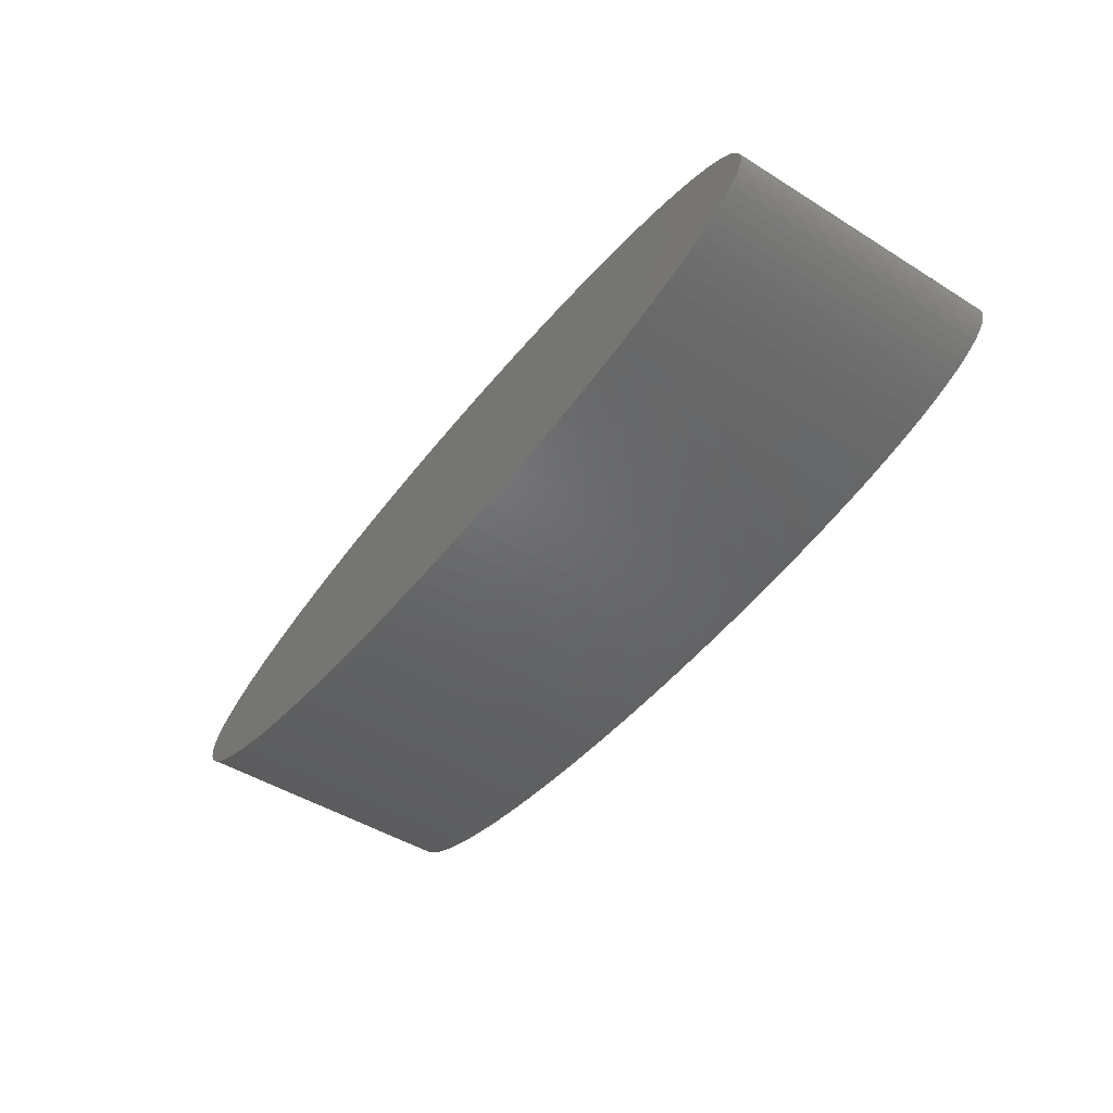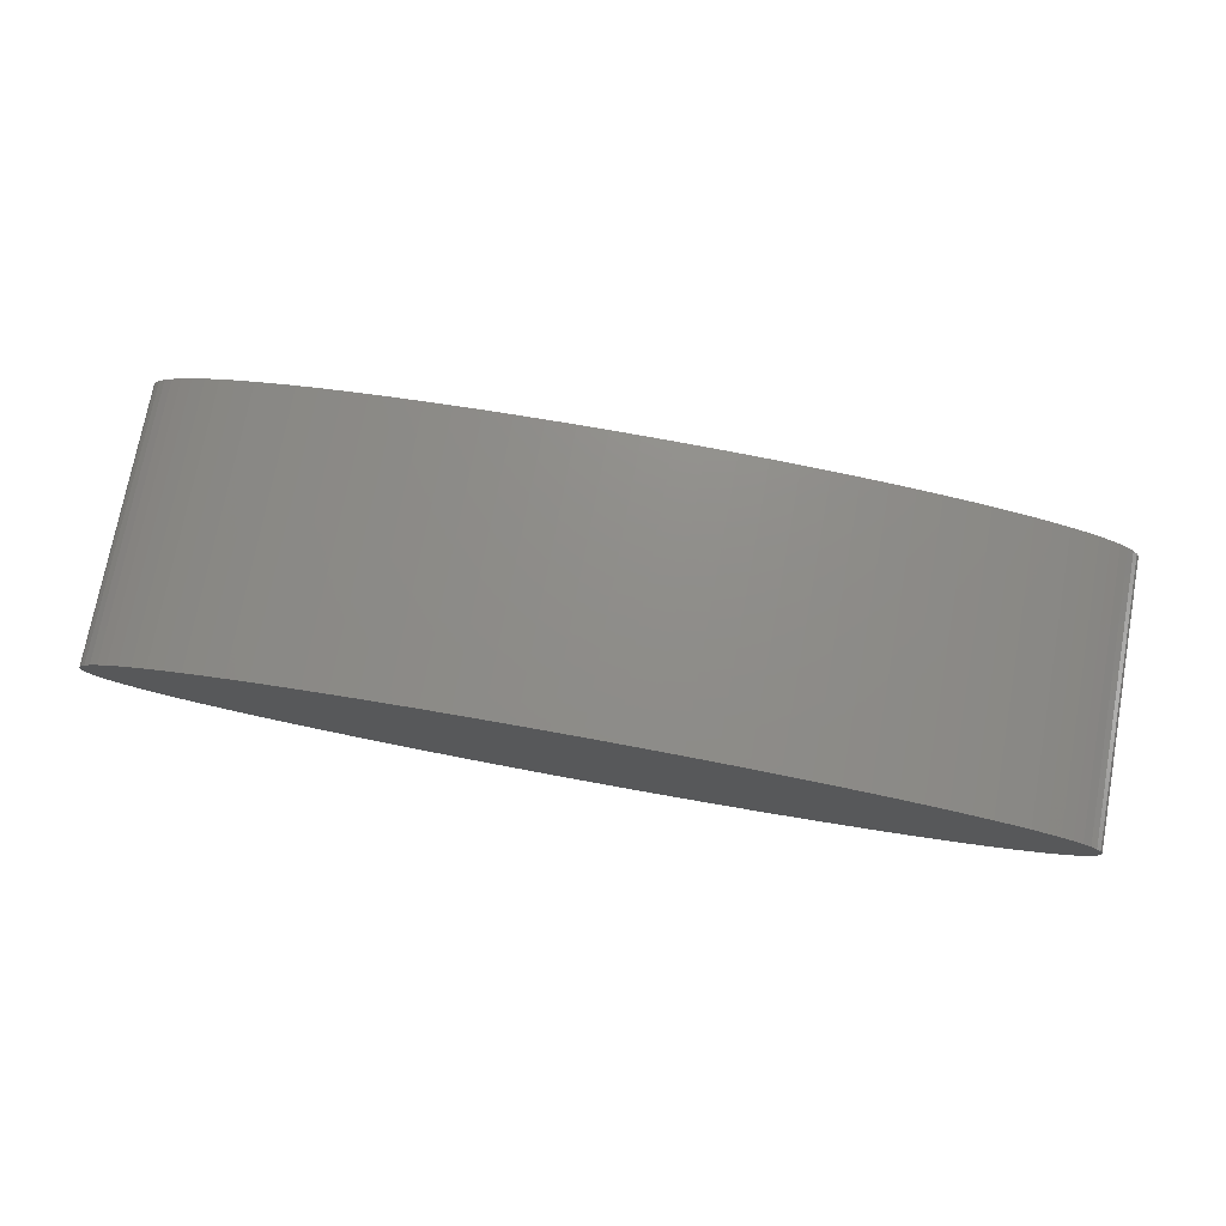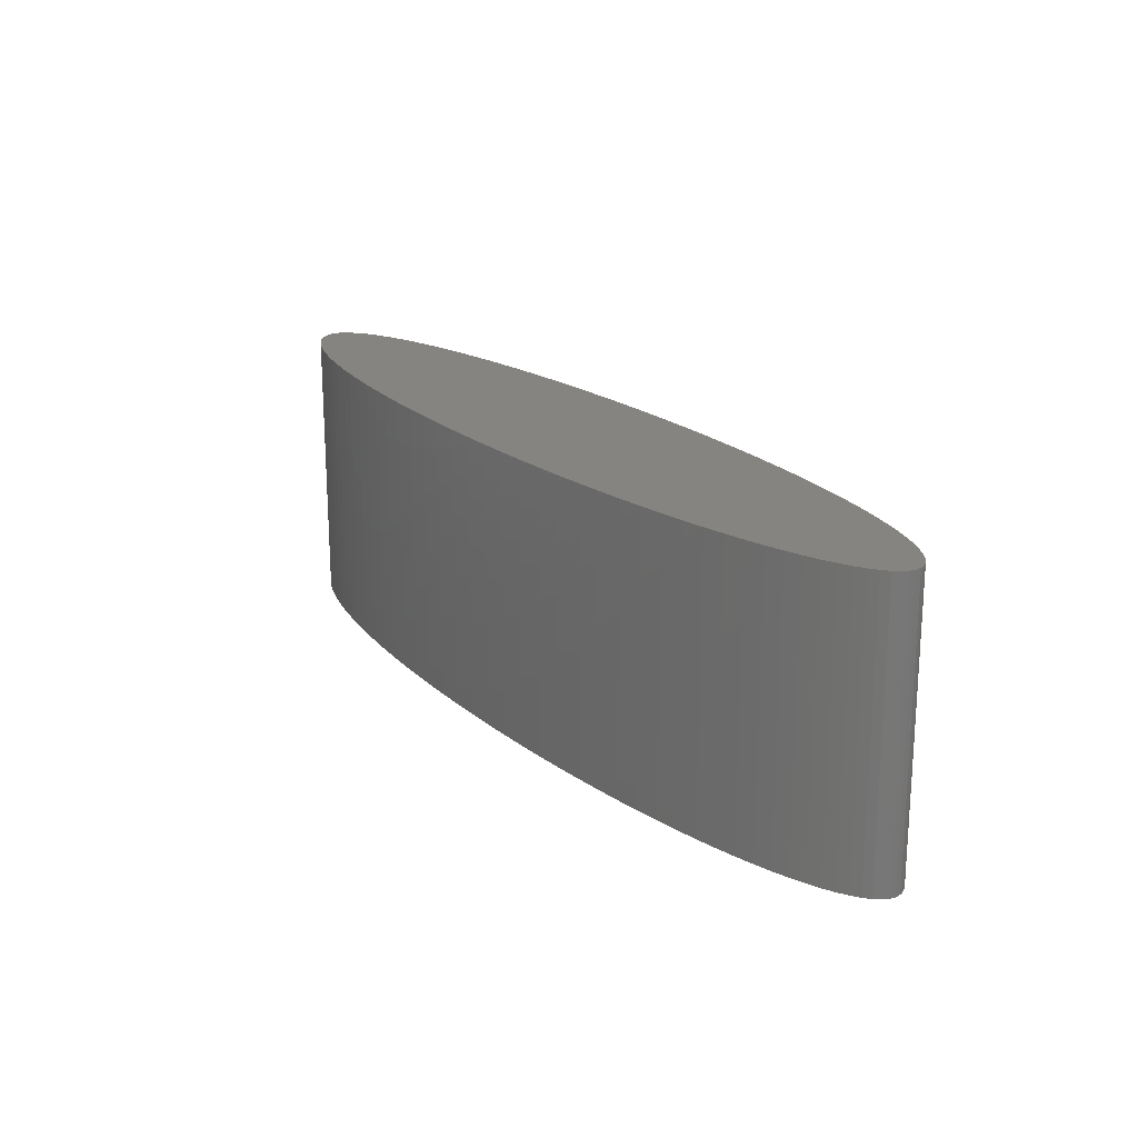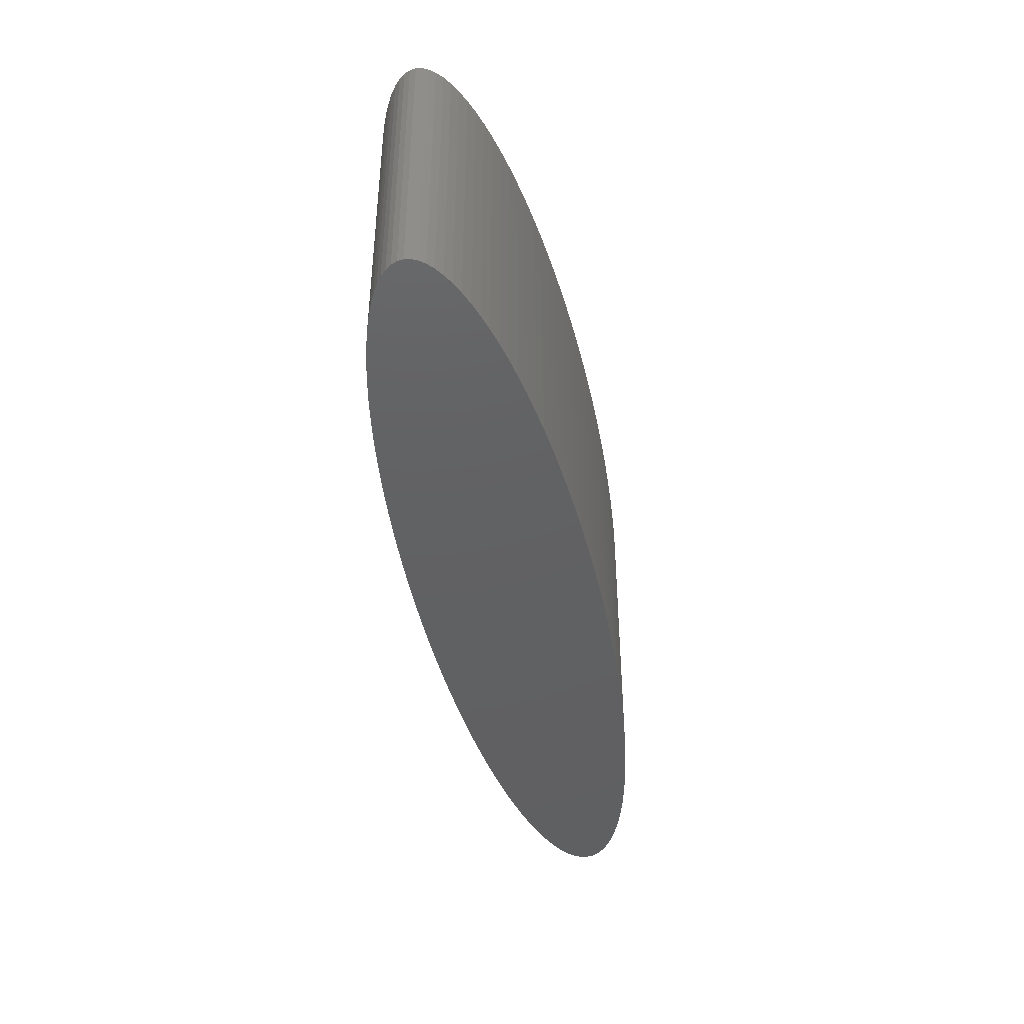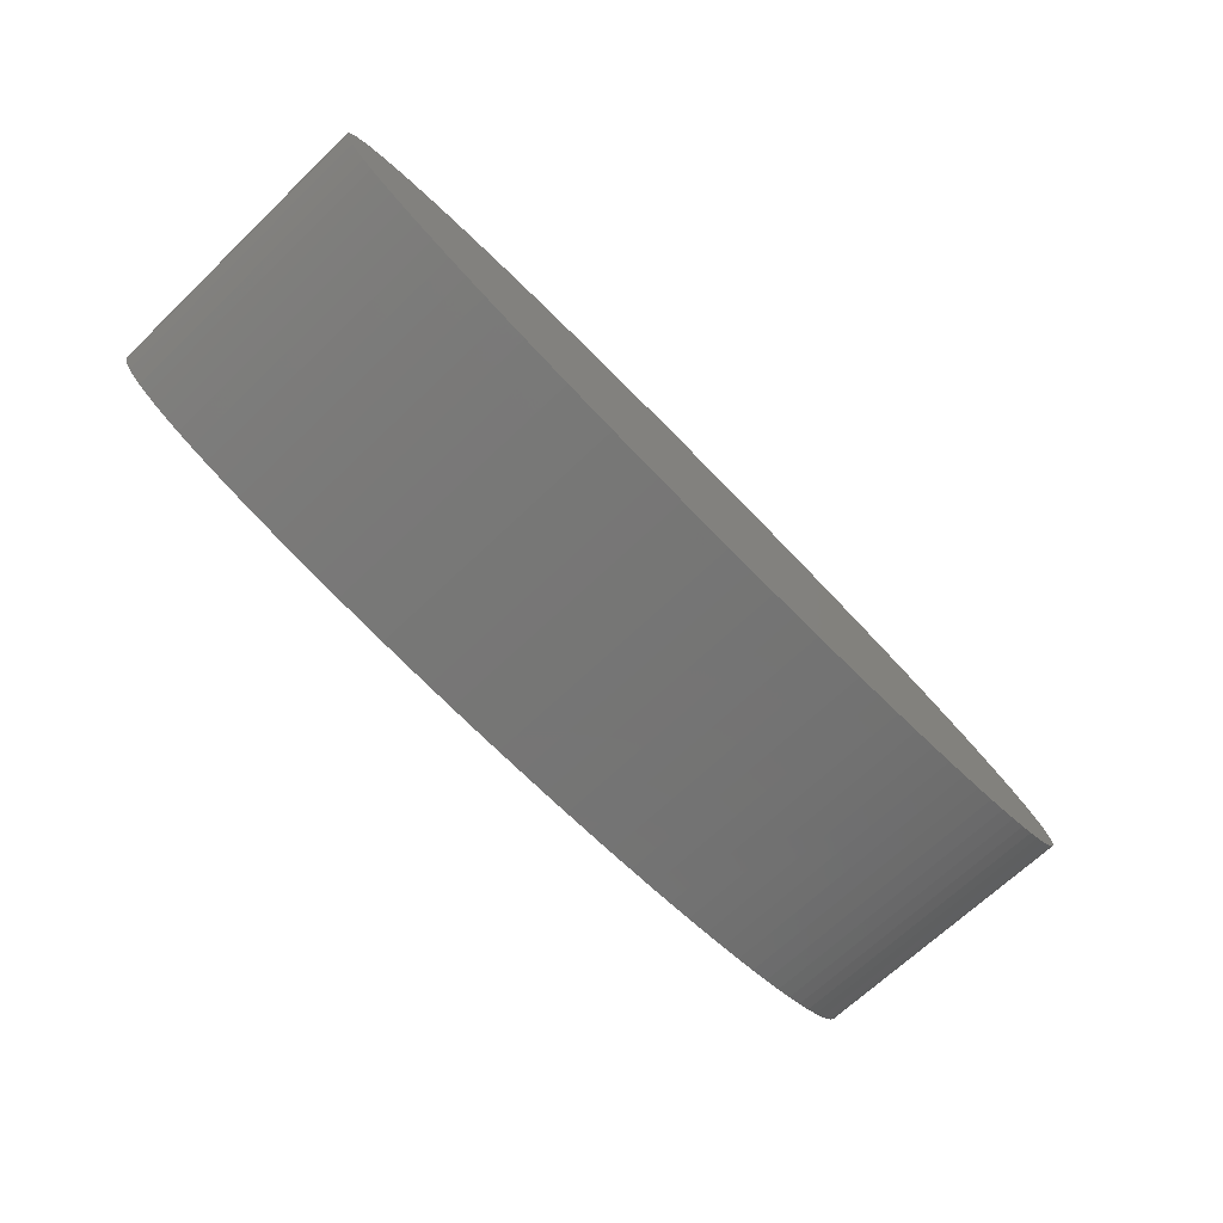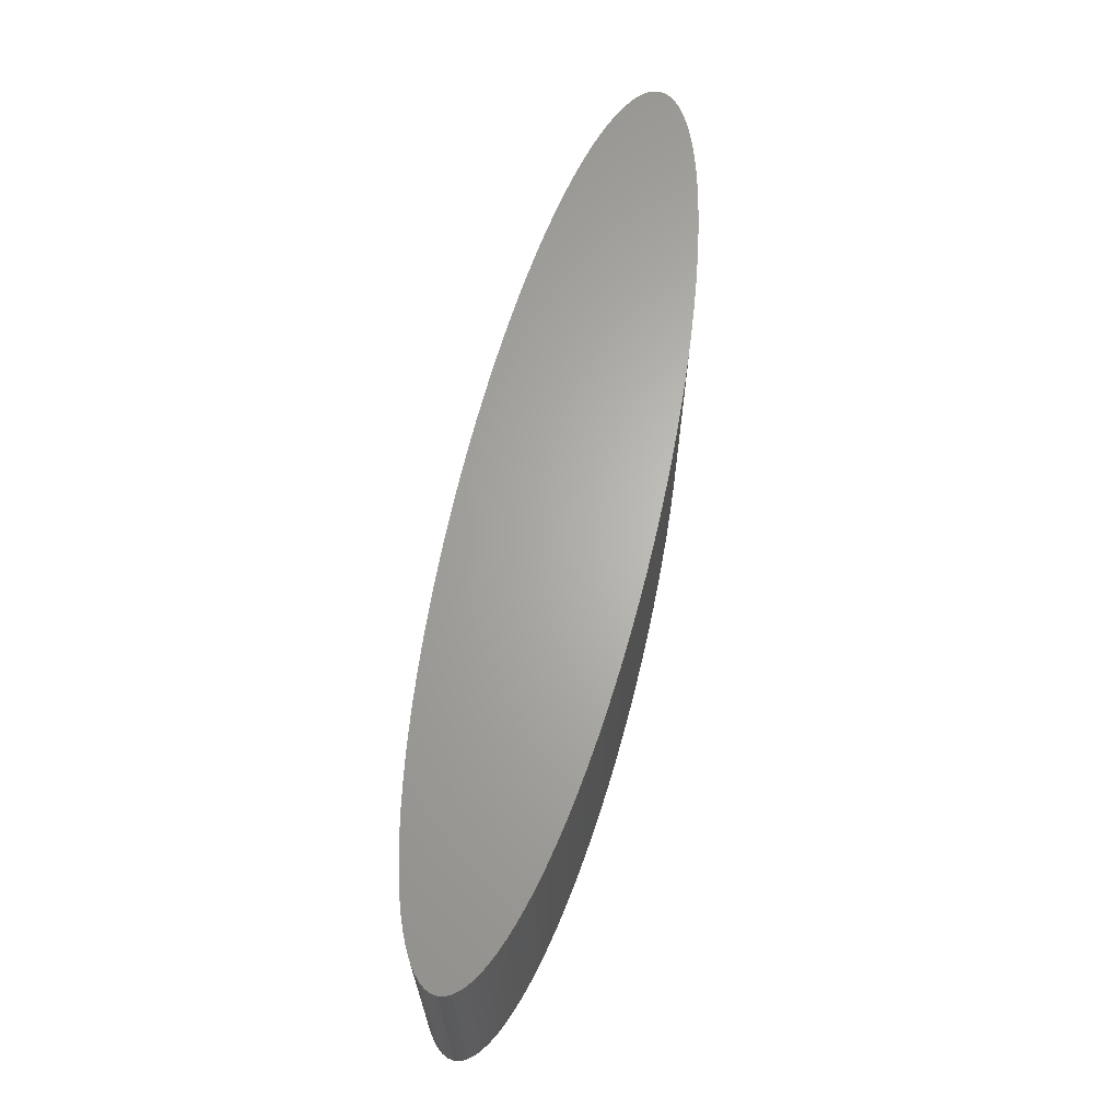
<metadata>
{"format":"stl","ext":"stl","renderer":"f3d","projection":"perspective","resolution":1024,"background":"white","views":[{"elev":-46.8,"azim":-125.3,"up":"+Y"},{"elev":73.9,"azim":10.5,"up":"+Y"},{"elev":20.0,"azim":-124.2,"up":"+Z"},{"elev":-42.9,"azim":-78.9,"up":"+Z"},{"elev":-67.9,"azim":-46.2,"up":"+Y"},{"elev":65.2,"azim":102.4,"up":"+Z"}]}
</metadata>
<code>
# stl→obj: 200 verts, 396 faces
v -4.99 0.06279 0
v -4.961 0.1253 0
v -5 0 0
v -4.911 0.1874 0
v -4.843 0.2487 0
v -4.755 0.309 0
v -4.649 0.3681 0
v -4.524 0.4258 0
v -4.382 0.4818 0
v -4.222 0.5358 0
v -4.045 0.5878 0
v -3.853 0.6374 0
v -3.645 0.6845 0
v -3.423 0.729 0
v -3.187 0.7705 0
v -2.939 0.809 0
v -2.679 0.8443 0
v -2.409 0.8763 0
v -2.129 0.9048 0
v -1.841 0.9298 0
v -1.545 0.9511 0
v -1.243 0.9686 0
v -0.9369 0.9823 0
v -0.6267 0.9921 0
v -0.314 0.998 0
v 0 1 0
v 0.314 0.998 0
v 0.6267 0.9921 0
v 0.9369 0.9823 0
v 1.243 0.9686 0
v 1.545 0.9511 0
v 1.841 0.9298 0
v 2.129 0.9048 0
v 2.409 0.8763 0
v 2.679 0.8443 0
v 2.939 0.809 0
v 3.187 0.7705 0
v 3.423 0.729 0
v 3.645 0.6845 0
v 3.853 0.6374 0
v 4.045 0.5878 0
v 4.222 0.5358 0
v 4.382 0.4818 0
v 4.524 0.4258 0
v 4.649 0.3681 0
v 4.755 0.309 0
v 4.843 0.2487 0
v 4.911 0.1874 0
v 4.961 0.1253 0
v 4.99 0.06279 0
v 5 0 0
v 4.99 -0.06279 0
v 4.961 -0.1253 0
v 4.911 -0.1874 0
v 4.843 -0.2487 0
v 4.755 -0.309 0
v 4.649 -0.3681 0
v 4.524 -0.4258 0
v 4.382 -0.4818 0
v 4.222 -0.5358 0
v 4.045 -0.5878 0
v 3.853 -0.6374 0
v 3.645 -0.6845 0
v 3.423 -0.729 0
v 3.187 -0.7705 0
v 2.939 -0.809 0
v 2.679 -0.8443 0
v 2.409 -0.8763 0
v 2.129 -0.9048 0
v 1.841 -0.9298 0
v 1.545 -0.9511 0
v 1.243 -0.9686 0
v 0.9369 -0.9823 0
v 0.6267 -0.9921 0
v 0.314 -0.998 0
v 0 -1 0
v -0.314 -0.998 0
v -0.6267 -0.9921 0
v -0.9369 -0.9823 0
v -1.243 -0.9686 0
v -1.545 -0.9511 0
v -1.841 -0.9298 0
v -2.129 -0.9048 0
v -2.409 -0.8763 0
v -2.679 -0.8443 0
v -2.939 -0.809 0
v -3.187 -0.7705 0
v -3.423 -0.729 0
v -3.645 -0.6845 0
v -3.853 -0.6374 0
v -4.045 -0.5878 0
v -4.222 -0.5358 0
v -4.382 -0.4818 0
v -4.524 -0.4258 0
v -4.649 -0.3681 0
v -4.755 -0.309 0
v -4.843 -0.2487 0
v -4.911 -0.1874 0
v -4.961 -0.1253 0
v -4.99 -0.06279 0
v 4.99 0.06279 3
v 5 0 3
v 4.961 0.1253 3
v -5 0 3
v -4.99 0.06279 3
v -4.99 -0.06279 3
v -4.961 -0.1253 3
v -4.911 -0.1874 3
v -4.843 -0.2487 3
v -4.755 -0.309 3
v -4.649 -0.3681 3
v -4.524 -0.4258 3
v -4.382 -0.4818 3
v -4.222 -0.5358 3
v -4.045 -0.5878 3
v -3.853 -0.6374 3
v -3.645 -0.6845 3
v -3.423 -0.729 3
v -3.187 -0.7705 3
v -2.939 -0.809 3
v -2.679 -0.8443 3
v -2.409 -0.8763 3
v -2.129 -0.9048 3
v -1.841 -0.9298 3
v -1.545 -0.9511 3
v -1.243 -0.9686 3
v -0.9369 -0.9823 3
v -0.6267 -0.9921 3
v -0.314 -0.998 3
v 0 -1 3
v 0.314 -0.998 3
v 0.6267 -0.9921 3
v 0.9369 -0.9823 3
v 1.243 -0.9686 3
v 1.545 -0.9511 3
v 1.841 -0.9298 3
v 2.129 -0.9048 3
v 2.409 -0.8763 3
v 2.679 -0.8443 3
v 2.939 -0.809 3
v 3.187 -0.7705 3
v 3.423 -0.729 3
v 3.645 -0.6845 3
v 3.853 -0.6374 3
v 4.045 -0.5878 3
v 4.222 -0.5358 3
v 4.382 -0.4818 3
v 4.524 -0.4258 3
v 4.649 -0.3681 3
v 4.755 -0.309 3
v 4.843 -0.2487 3
v 4.911 -0.1874 3
v 4.961 -0.1253 3
v 4.99 -0.06279 3
v 4.911 0.1874 3
v 4.843 0.2487 3
v 4.755 0.309 3
v 4.649 0.3681 3
v 4.524 0.4258 3
v 4.382 0.4818 3
v 4.222 0.5358 3
v 4.045 0.5878 3
v 3.853 0.6374 3
v 3.645 0.6845 3
v 3.423 0.729 3
v 3.187 0.7705 3
v 2.939 0.809 3
v 2.679 0.8443 3
v 2.409 0.8763 3
v 2.129 0.9048 3
v 1.841 0.9298 3
v 1.545 0.9511 3
v 1.243 0.9686 3
v 0.9369 0.9823 3
v 0.6267 0.9921 3
v 0.314 0.998 3
v 0 1 3
v -0.314 0.998 3
v -0.6267 0.9921 3
v -0.9369 0.9823 3
v -1.243 0.9686 3
v -1.545 0.9511 3
v -1.841 0.9298 3
v -2.129 0.9048 3
v -2.409 0.8763 3
v -2.679 0.8443 3
v -2.939 0.809 3
v -3.187 0.7705 3
v -3.423 0.729 3
v -3.645 0.6845 3
v -3.853 0.6374 3
v -4.045 0.5878 3
v -4.222 0.5358 3
v -4.382 0.4818 3
v -4.524 0.4258 3
v -4.649 0.3681 3
v -4.755 0.309 3
v -4.843 0.2487 3
v -4.911 0.1874 3
v -4.961 0.1253 3
f 1 2 3
f 3 2 4
f 3 4 5
f 3 5 6
f 3 6 7
f 3 7 8
f 3 8 9
f 3 9 10
f 3 10 11
f 3 11 12
f 3 12 13
f 3 13 14
f 3 14 15
f 3 15 16
f 3 16 17
f 3 17 18
f 3 18 19
f 3 19 20
f 3 20 21
f 3 21 22
f 3 22 23
f 3 23 24
f 3 24 25
f 3 25 26
f 3 26 27
f 3 27 28
f 3 28 29
f 3 29 30
f 3 30 31
f 3 31 32
f 3 32 33
f 3 33 34
f 3 34 35
f 3 35 36
f 3 36 37
f 3 37 38
f 3 38 39
f 3 39 40
f 3 40 41
f 3 41 42
f 3 42 43
f 3 43 44
f 3 44 45
f 3 45 46
f 3 46 47
f 3 47 48
f 3 48 49
f 3 49 50
f 3 50 51
f 3 51 52
f 3 52 53
f 3 53 54
f 3 54 55
f 3 55 56
f 3 56 57
f 3 57 58
f 3 58 59
f 3 59 60
f 3 60 61
f 3 61 62
f 3 62 63
f 3 63 64
f 3 64 65
f 3 65 66
f 3 66 67
f 3 67 68
f 3 68 69
f 3 69 70
f 3 70 71
f 3 71 72
f 3 72 73
f 3 73 74
f 3 74 75
f 3 75 76
f 3 76 77
f 3 77 78
f 3 78 79
f 3 79 80
f 3 80 81
f 3 81 82
f 3 82 83
f 3 83 84
f 3 84 85
f 3 85 86
f 3 86 87
f 3 87 88
f 3 88 89
f 3 89 90
f 3 90 91
f 3 91 92
f 3 92 93
f 3 93 94
f 3 94 95
f 3 95 96
f 3 96 97
f 3 97 98
f 3 98 99
f 3 99 100
f 50 101 102
f 51 50 102
f 49 103 101
f 50 49 101
f 104 105 3
f 3 105 1
f 100 106 3
f 3 106 104
f 99 107 100
f 100 107 106
f 98 108 99
f 99 108 107
f 98 97 109
f 108 98 109
f 97 96 110
f 109 97 110
f 96 95 111
f 110 96 111
f 95 94 112
f 111 95 112
f 94 93 113
f 112 94 113
f 93 92 114
f 113 93 114
f 92 91 115
f 114 92 115
f 91 90 116
f 115 91 116
f 90 89 117
f 116 90 117
f 89 88 118
f 117 89 118
f 88 87 119
f 118 88 119
f 87 86 120
f 119 87 120
f 86 85 121
f 120 86 121
f 85 84 122
f 121 85 122
f 84 83 123
f 122 84 123
f 83 82 124
f 123 83 124
f 82 81 125
f 124 82 125
f 81 80 126
f 125 81 126
f 80 79 127
f 126 80 127
f 79 78 128
f 127 79 128
f 78 77 129
f 128 78 129
f 77 76 130
f 129 77 130
f 76 75 131
f 130 76 131
f 75 74 132
f 131 75 132
f 74 73 133
f 132 74 133
f 73 72 134
f 133 73 134
f 72 71 135
f 134 72 135
f 71 70 136
f 135 71 136
f 70 69 137
f 136 70 137
f 69 68 138
f 137 69 138
f 68 67 139
f 138 68 139
f 67 66 140
f 139 67 140
f 66 65 141
f 140 66 141
f 65 64 142
f 141 65 142
f 64 63 143
f 142 64 143
f 63 62 144
f 143 63 144
f 62 61 145
f 144 62 145
f 61 60 146
f 145 61 146
f 60 59 147
f 146 60 147
f 59 58 148
f 147 59 148
f 58 57 149
f 148 58 149
f 57 56 150
f 149 57 150
f 56 55 151
f 150 56 151
f 55 54 152
f 151 55 152
f 54 53 153
f 152 54 153
f 53 52 154
f 153 53 154
f 52 51 102
f 154 52 102
f 48 155 103
f 49 48 103
f 156 155 47
f 47 155 48
f 157 156 46
f 46 156 47
f 158 157 45
f 45 157 46
f 159 158 44
f 44 158 45
f 160 159 43
f 43 159 44
f 161 160 42
f 42 160 43
f 162 161 41
f 41 161 42
f 163 162 40
f 40 162 41
f 164 163 39
f 39 163 40
f 165 164 38
f 38 164 39
f 166 165 37
f 37 165 38
f 167 166 36
f 36 166 37
f 168 167 35
f 35 167 36
f 169 168 34
f 34 168 35
f 170 169 33
f 33 169 34
f 171 170 32
f 32 170 33
f 172 171 31
f 31 171 32
f 173 172 30
f 30 172 31
f 174 173 29
f 29 173 30
f 175 174 28
f 28 174 29
f 176 175 27
f 27 175 28
f 177 176 26
f 26 176 27
f 178 177 25
f 25 177 26
f 179 178 24
f 24 178 25
f 180 179 23
f 23 179 24
f 181 180 22
f 22 180 23
f 182 181 21
f 21 181 22
f 183 182 20
f 20 182 21
f 184 183 19
f 19 183 20
f 185 184 18
f 18 184 19
f 186 185 17
f 17 185 18
f 187 186 16
f 16 186 17
f 188 187 15
f 15 187 16
f 189 188 14
f 14 188 15
f 190 189 13
f 13 189 14
f 191 190 12
f 12 190 13
f 192 191 11
f 11 191 12
f 193 192 10
f 10 192 11
f 194 193 9
f 9 193 10
f 195 194 8
f 8 194 9
f 196 195 7
f 7 195 8
f 197 196 6
f 6 196 7
f 198 197 5
f 5 197 6
f 199 198 4
f 4 198 5
f 200 199 2
f 2 199 4
f 105 200 1
f 1 200 2
f 104 106 107
f 109 104 108
f 108 104 107
f 110 104 109
f 111 104 110
f 112 104 111
f 113 104 112
f 114 104 113
f 115 104 114
f 116 104 115
f 117 104 116
f 118 104 117
f 119 104 118
f 120 104 119
f 121 104 120
f 122 104 121
f 123 104 122
f 124 104 123
f 125 104 124
f 126 104 125
f 127 104 126
f 128 104 127
f 129 104 128
f 130 104 129
f 131 104 130
f 132 104 131
f 133 104 132
f 134 104 133
f 135 104 134
f 136 104 135
f 137 104 136
f 138 104 137
f 139 104 138
f 140 104 139
f 141 104 140
f 142 104 141
f 143 104 142
f 144 104 143
f 145 104 144
f 146 104 145
f 147 104 146
f 148 104 147
f 149 104 148
f 150 104 149
f 151 104 150
f 152 104 151
f 153 104 152
f 154 104 153
f 102 104 154
f 101 104 102
f 103 104 101
f 155 104 103
f 156 104 155
f 157 104 156
f 158 104 157
f 159 104 158
f 160 104 159
f 161 104 160
f 162 104 161
f 163 104 162
f 164 104 163
f 165 104 164
f 166 104 165
f 167 104 166
f 168 104 167
f 169 104 168
f 170 104 169
f 171 104 170
f 172 104 171
f 173 104 172
f 174 104 173
f 175 104 174
f 176 104 175
f 177 104 176
f 178 104 177
f 179 104 178
f 180 104 179
f 181 104 180
f 182 104 181
f 183 104 182
f 184 104 183
f 185 104 184
f 186 104 185
f 187 104 186
f 188 104 187
f 189 104 188
f 190 104 189
f 191 104 190
f 192 104 191
f 193 104 192
f 194 104 193
f 195 104 194
f 196 104 195
f 197 104 196
f 198 104 197
f 199 104 198
f 200 104 199
f 105 104 200

</code>
